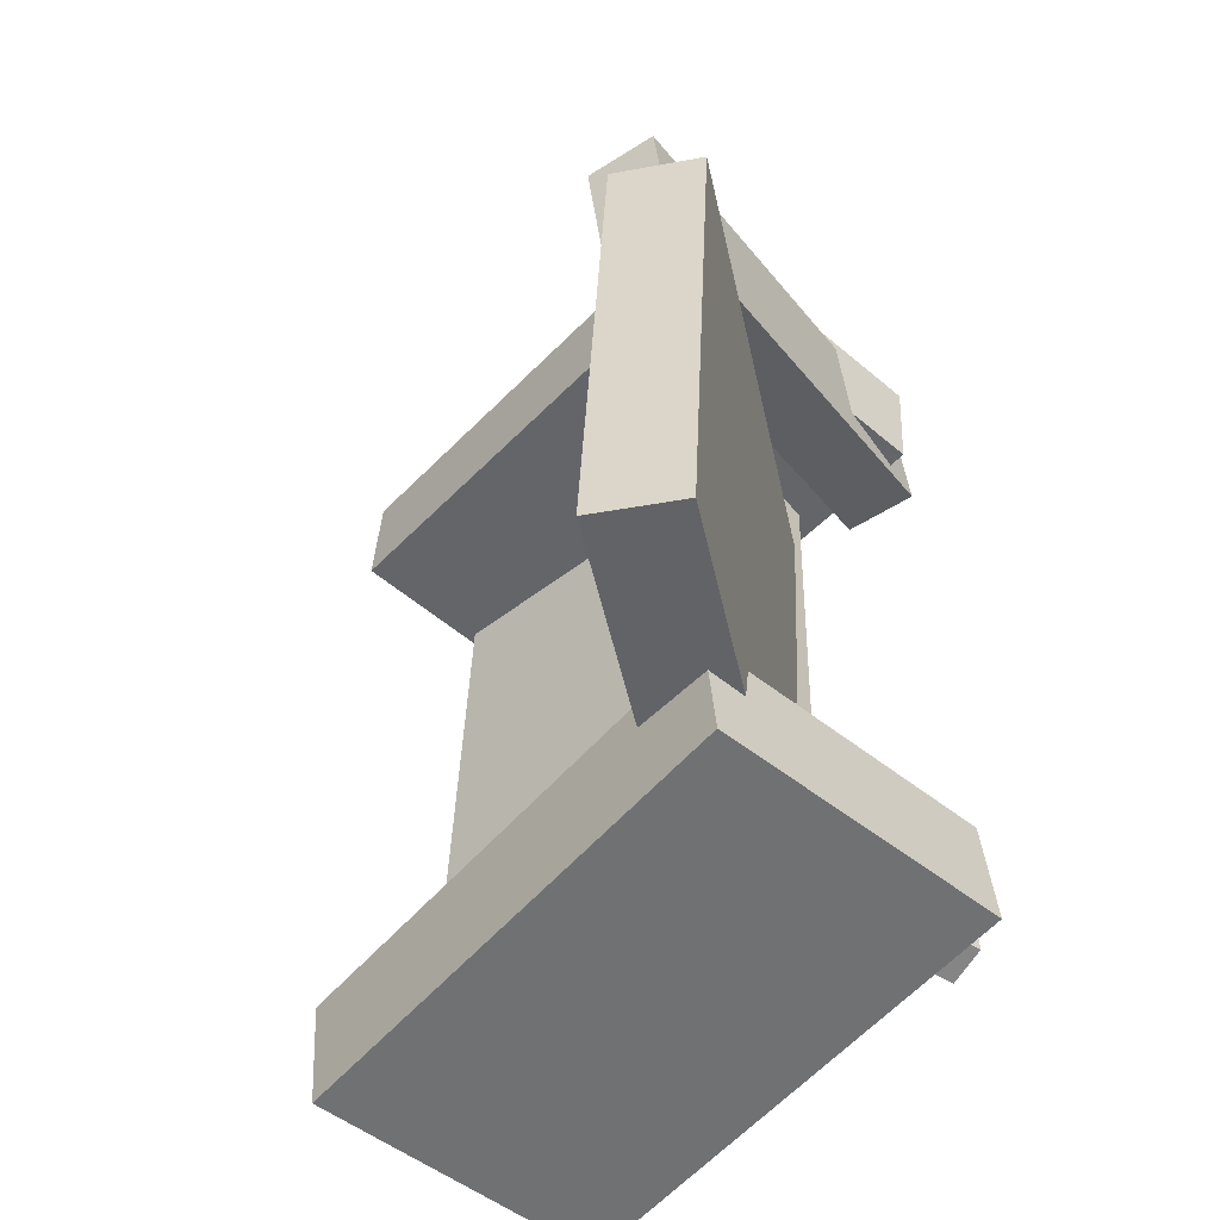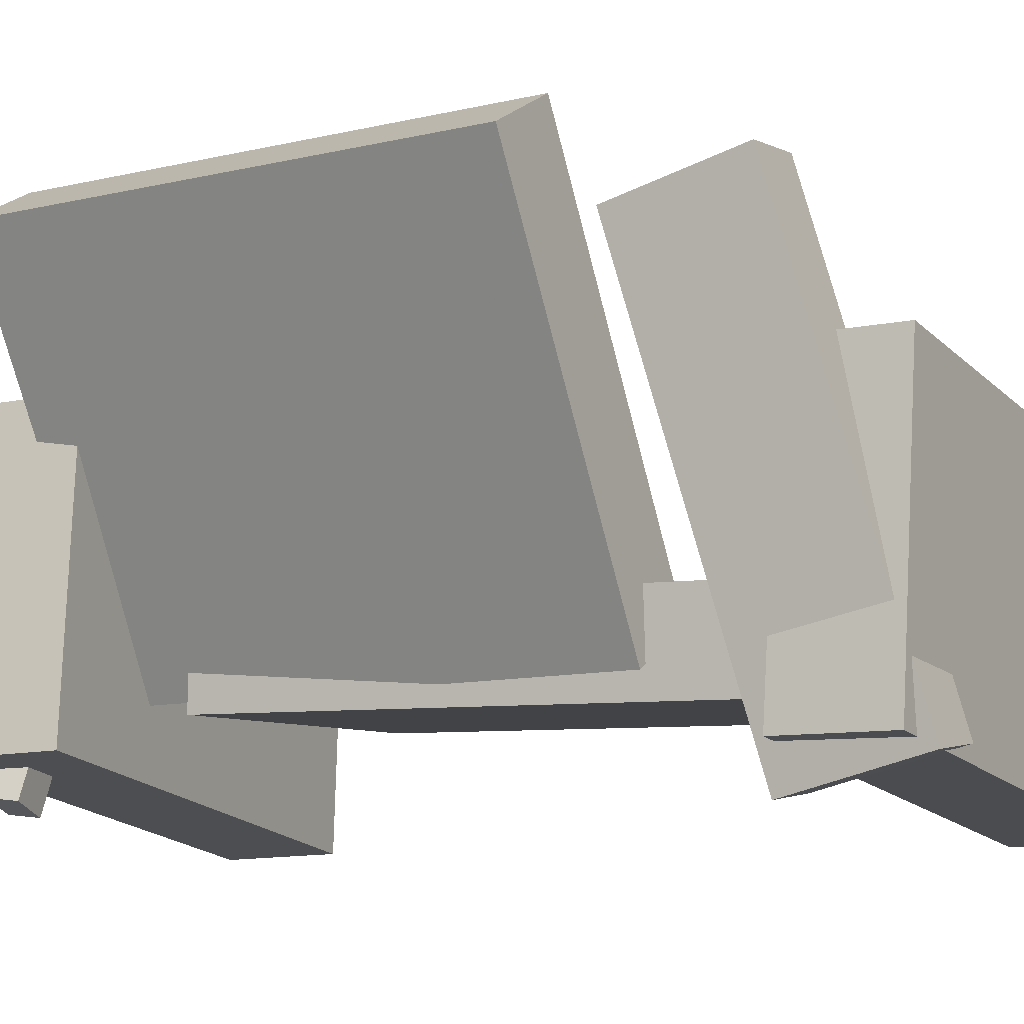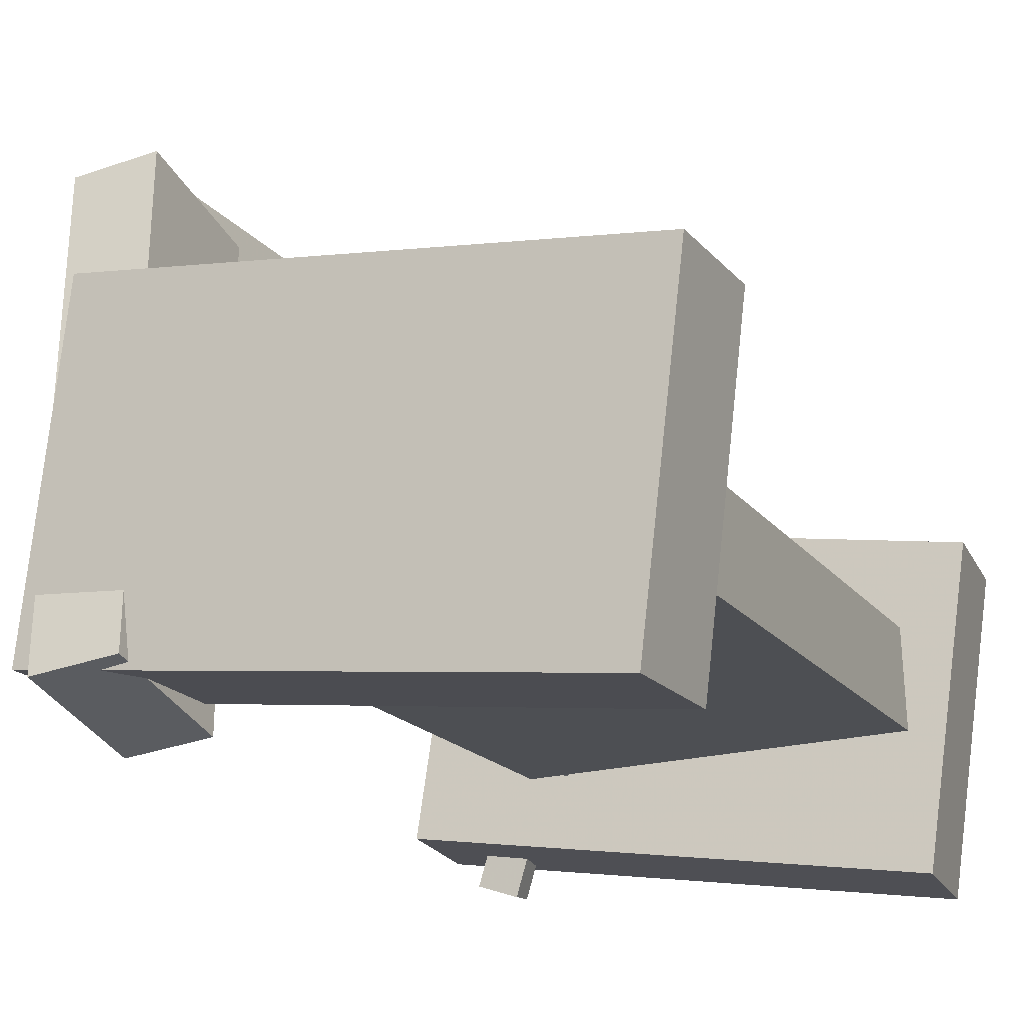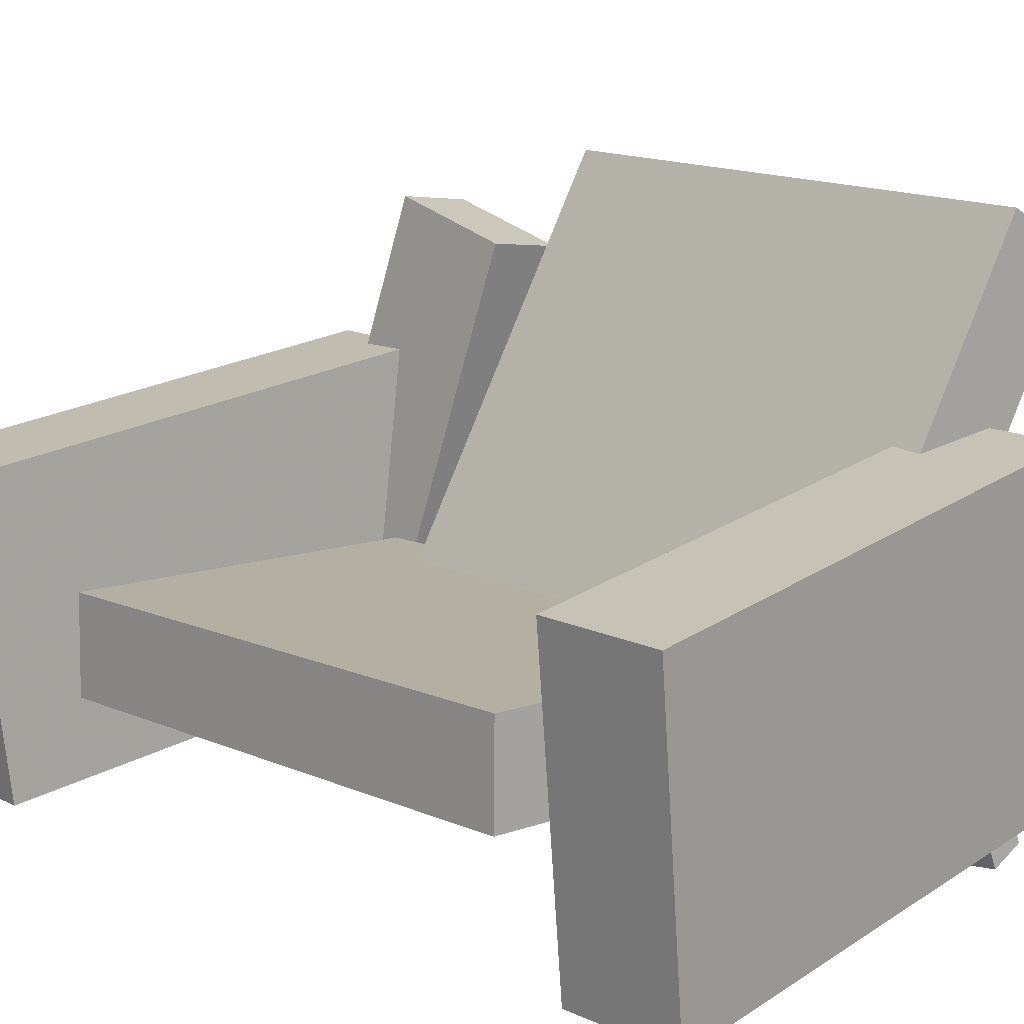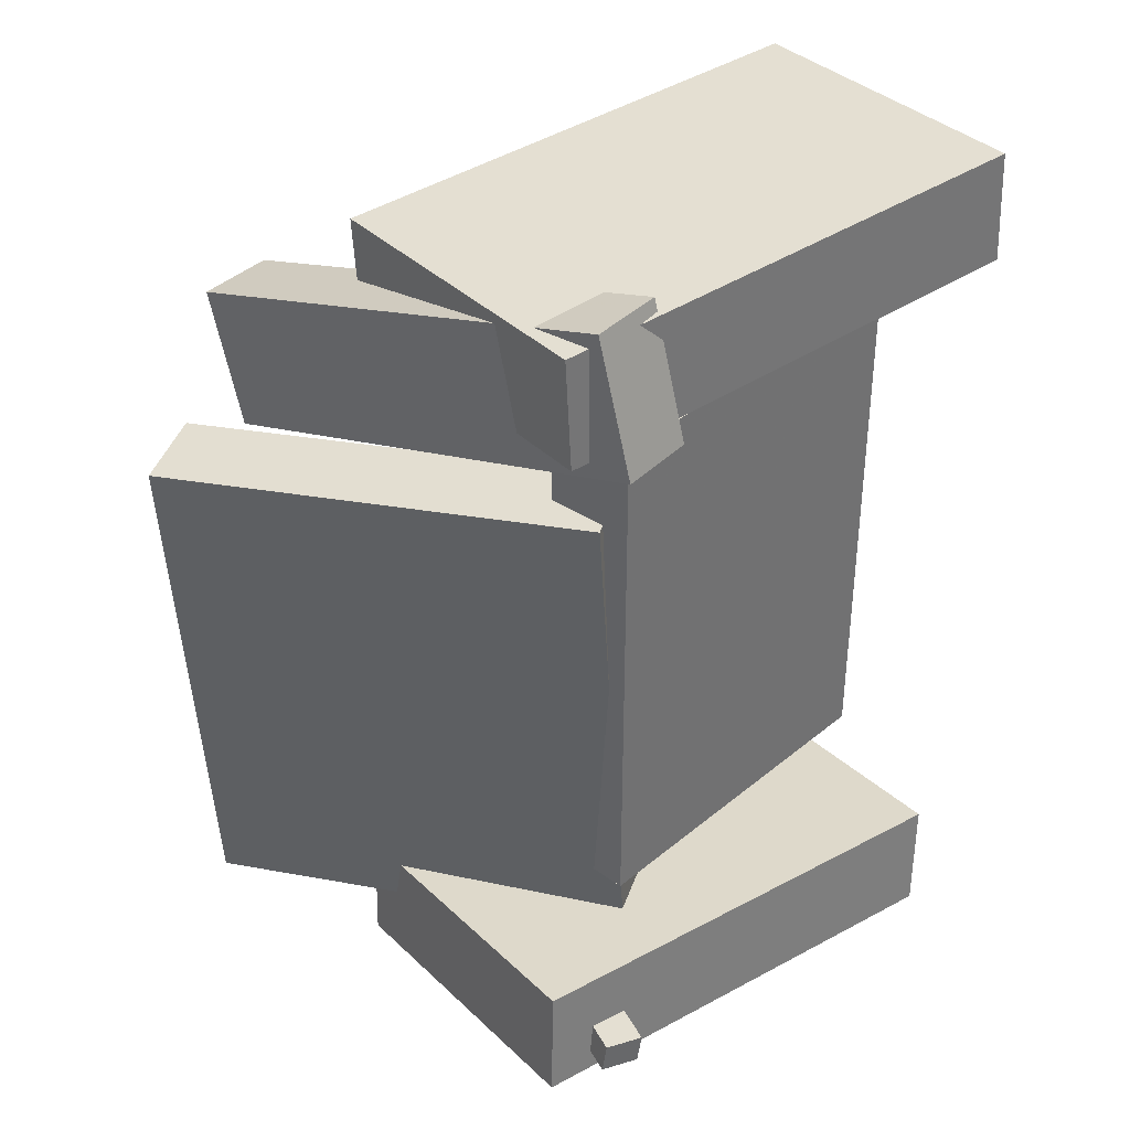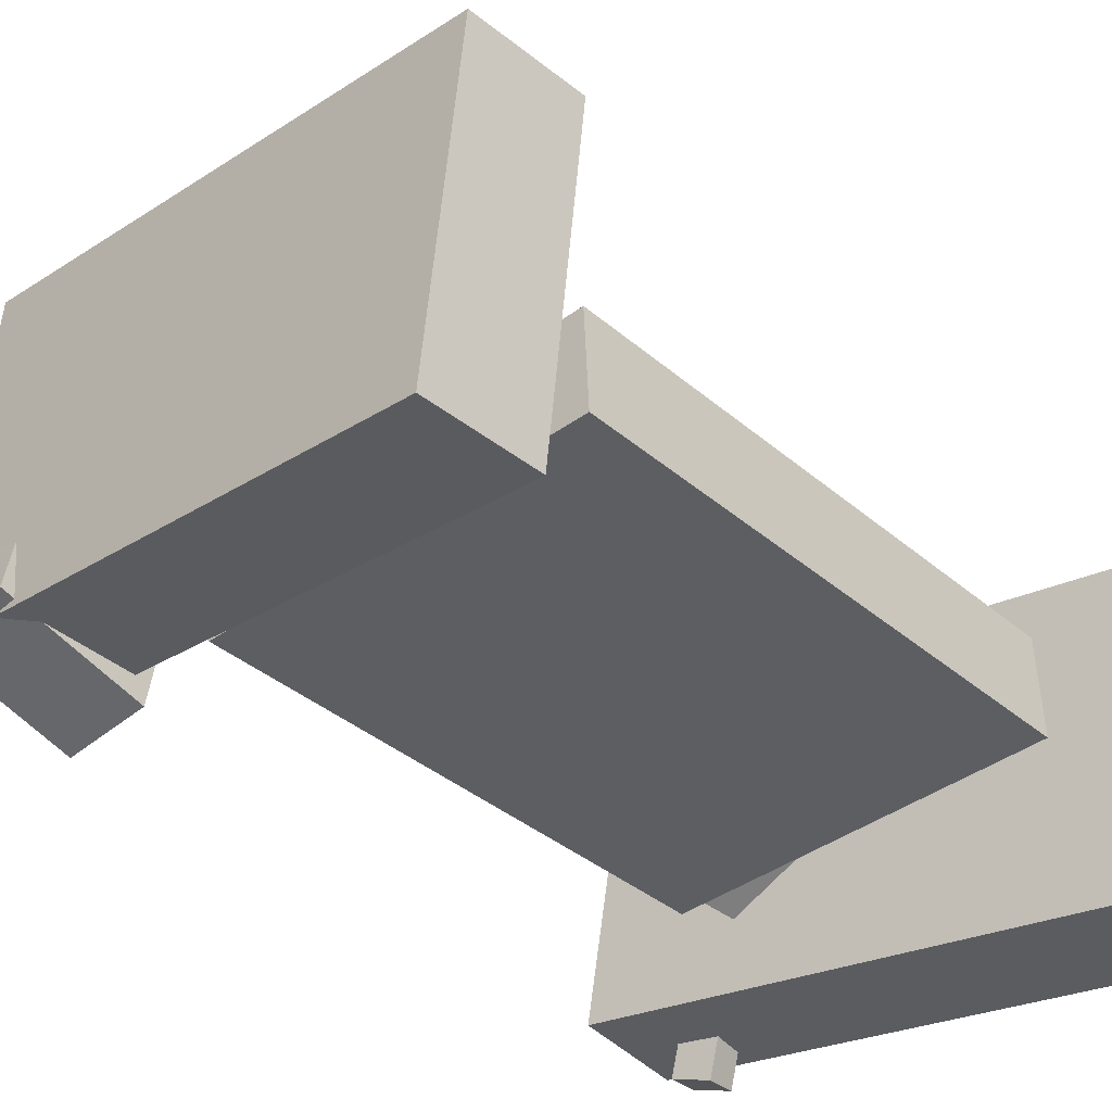
<metadata>
{"format":"obj","ext":"obj","renderer":"f3d","projection":"perspective","resolution":1024,"background":"white","views":[{"elev":-54.4,"azim":-138.6,"up":"+Z"},{"elev":-9.3,"azim":-63.5,"up":"+Y"},{"elev":-18.0,"azim":22.7,"up":"+Y"},{"elev":13.1,"azim":135.8,"up":"+Y"},{"elev":35.2,"azim":-45.1,"up":"+Z"},{"elev":-37.5,"azim":40.7,"up":"+Y"}]}
</metadata>
<code>
v -0.1737 -0.1322 0.2359
v -0.1792 -0.1323 0.3186
v -0.1457 0.09777 0.2382
v -0.1512 0.09762 0.3209
v 0.2024 -0.1782 0.2607
v 0.197 -0.1783 0.3434
v 0.2304 0.05178 0.263
v 0.2249 0.05163 0.3457
f 1.0 7.0 5.0
f 1.0 3.0 7.0
f 1.0 4.0 3.0
f 1.0 2.0 4.0
f 3.0 8.0 7.0
f 3.0 4.0 8.0
f 5.0 7.0 8.0
f 5.0 8.0 6.0
f 1.0 5.0 6.0
f 1.0 6.0 2.0
f 2.0 6.0 8.0
f 2.0 8.0 4.0
v -0.1577 -0.1503 -0.2999
v -0.1559 -0.1529 -0.2759
v -0.1387 -0.09362 -0.2952
v -0.1369 -0.09621 -0.2713
v -0.1293 -0.1595 -0.303
v -0.1275 -0.1621 -0.2791
v -0.1103 -0.1029 -0.2984
v -0.1085 -0.1055 -0.2744
f 9.0 15.0 13.0
f 9.0 11.0 15.0
f 9.0 12.0 11.0
f 9.0 10.0 12.0
f 11.0 16.0 15.0
f 11.0 12.0 16.0
f 13.0 15.0 16.0
f 13.0 16.0 14.0
f 9.0 13.0 14.0
f 9.0 14.0 10.0
f 10.0 14.0 16.0
f 10.0 16.0 12.0
v -0.09636 -0.0829 0.1283
v -0.0366 -0.04997 0.1321
v -0.2576 0.2113 0.1136
v -0.1978 0.2443 0.1174
v -0.06935 -0.08733 -0.2585
v -0.009593 -0.0544 -0.2547
v -0.2306 0.2069 -0.2731
v -0.1708 0.2398 -0.2693
f 17.0 23.0 21.0
f 17.0 19.0 23.0
f 17.0 20.0 19.0
f 17.0 18.0 20.0
f 19.0 24.0 23.0
f 19.0 20.0 24.0
f 21.0 23.0 24.0
f 21.0 24.0 22.0
f 17.0 21.0 22.0
f 17.0 22.0 18.0
f 18.0 22.0 24.0
f 18.0 24.0 20.0
v -0.1887 -0.1275 -0.3129
v -0.1841 -0.1245 -0.2273
v -0.1585 0.1051 -0.3227
v -0.1538 0.1081 -0.2371
v 0.1846 -0.1768 -0.3314
v 0.1892 -0.1738 -0.2458
v 0.2148 0.05579 -0.3412
v 0.2195 0.05879 -0.2556
f 25.0 31.0 29.0
f 25.0 27.0 31.0
f 25.0 28.0 27.0
f 25.0 26.0 28.0
f 27.0 32.0 31.0
f 27.0 28.0 32.0
f 29.0 31.0 32.0
f 29.0 32.0 30.0
f 25.0 29.0 30.0
f 25.0 30.0 26.0
f 26.0 30.0 32.0
f 26.0 32.0 28.0
v -0.09862 -0.1591 0.2344
v -0.1557 -0.1661 0.2336
v -0.1394 0.1808 0.1481
v -0.1965 0.1737 0.1473
v -0.1031 -0.1345 0.3332
v -0.1602 -0.1416 0.3323
v -0.1439 0.2053 0.2469
v -0.201 0.1982 0.2461
f 33.0 39.0 37.0
f 33.0 35.0 39.0
f 33.0 36.0 35.0
f 33.0 34.0 36.0
f 35.0 40.0 39.0
f 35.0 36.0 40.0
f 37.0 39.0 40.0
f 37.0 40.0 38.0
f 33.0 37.0 38.0
f 33.0 38.0 34.0
f 34.0 38.0 40.0
f 34.0 40.0 36.0
v -0.08508 -0.02456 -0.1966
v -0.08287 -0.09548 -0.1978
v -0.09207 -0.03188 0.2025
v -0.08987 -0.1028 0.2012
v 0.1883 -0.01614 -0.1916
v 0.1905 -0.08706 -0.1929
v 0.1813 -0.02346 0.2074
v 0.1835 -0.09438 0.2061
f 41.0 47.0 45.0
f 41.0 43.0 47.0
f 41.0 44.0 43.0
f 41.0 42.0 44.0
f 43.0 48.0 47.0
f 43.0 44.0 48.0
f 45.0 47.0 48.0
f 45.0 48.0 46.0
f 41.0 45.0 46.0
f 41.0 46.0 42.0
f 42.0 46.0 48.0
f 42.0 48.0 44.0

</code>
